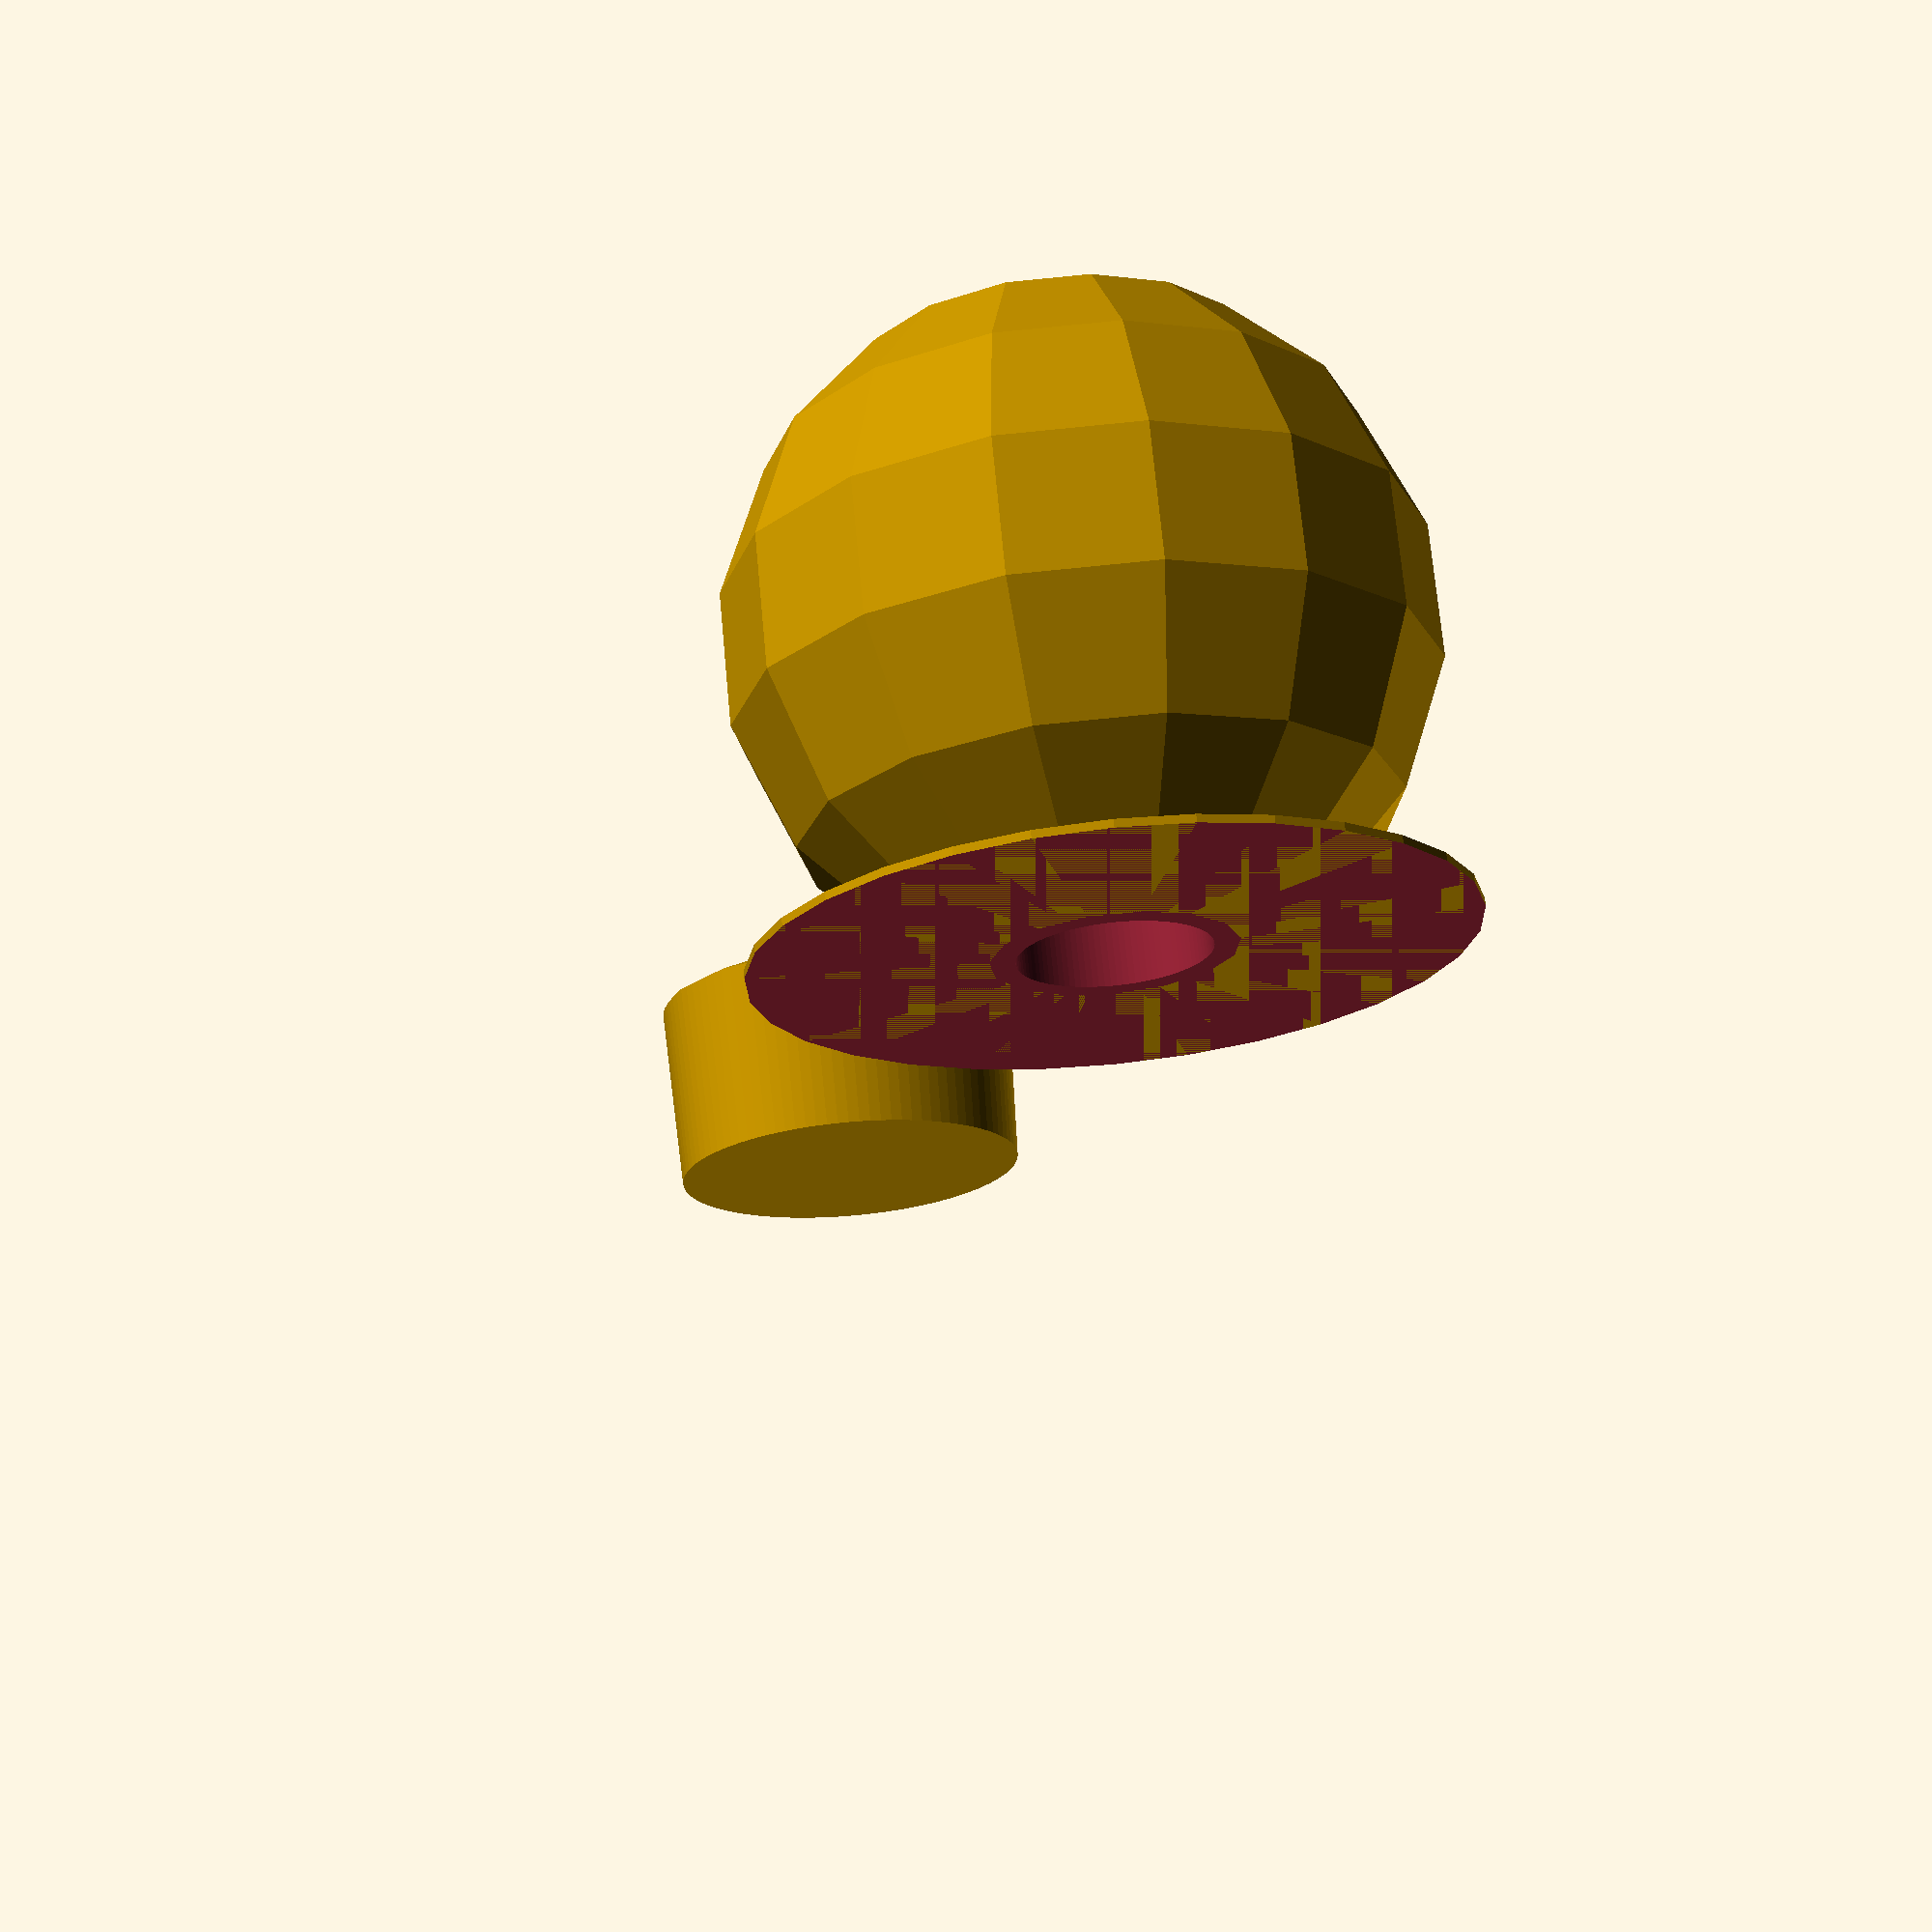
<openscad>
// Global Parameters
// chrisjrob

// 4mm shock cord large = 9.2/2, small = 4.6/2
// 4mm shock cord doubled - large = 14/2, small = 7/2

toggle_radius     = 26/2; // Radius of the toggle itself
large_hole_radius = 14.0/2; // This should be big enough for a knot to fit, approx double small_hole
small_hole_radius = 7/2; // This should be just big enough for the cord to fit through
//large_hole_radius = 9.2/2; // This should be big enough for a knot to fit, approx double small_hole
//small_hole_radius = 4.6/2; // This should be just big enough for the cord to fit through
bung_height       = toggle_radius * 0.7; // Length of bung
raft_height       = 0.3;
precision         = 15; // Set 15 for a standard toggle or 100 for a smooth one

module toggle() {

	difference() {

		// Things that exist
		union() {
			// The toggle
			translate([0,0,toggle_radius * 0.92])
				sphere(r=toggle_radius, $fn = precision);
                        if ( raft_height > 0 ) {
                            cylinder(r = toggle_radius, h = raft_height);
                        }
		}

		// Things to be cut out
		union() {

			// Large hole
			translate([0,0,toggle_radius*0.5])
				cylinder(h=toggle_radius*1.5, r=large_hole_radius, $fn = 100);

			// Small hole
			translate([0,0,toggle_radius*-0.1])
				cylinder(h=toggle_radius, r=small_hole_radius, $fn = 100);

                        // Remove everything below z = 0
                        translate([-toggle_radius, -toggle_radius, -toggle_radius])
                            cube([toggle_radius * 2, toggle_radius * 2, toggle_radius]);

		}
	}

}

module bung() {

	difference() {

		// Things that exist
		union() {
			// The bung
			intersection() {
				translate([toggle_radius*2,0,(bung_height - toggle_radius)])
					sphere(r=toggle_radius, $fn = precision);
				translate([toggle_radius*2,0,0])
					cylinder(h = bung_height, r2 = large_hole_radius, r1 = large_hole_radius * 0.95, $fn = 100);
			}
		}

		// Things to be cut out
		union() {

		}
	}

}

toggle();
bung();

</openscad>
<views>
elev=108.5 azim=247.8 roll=5.3 proj=p view=wireframe
</views>
